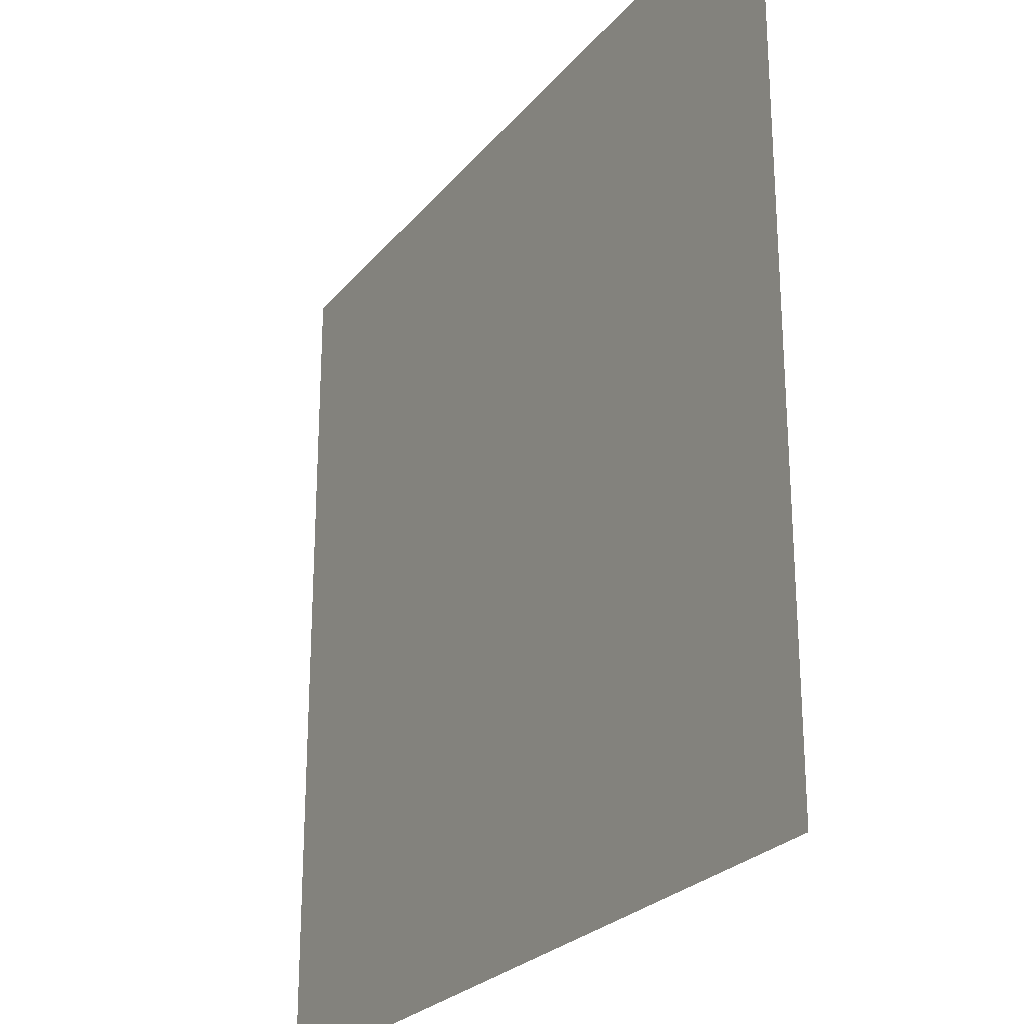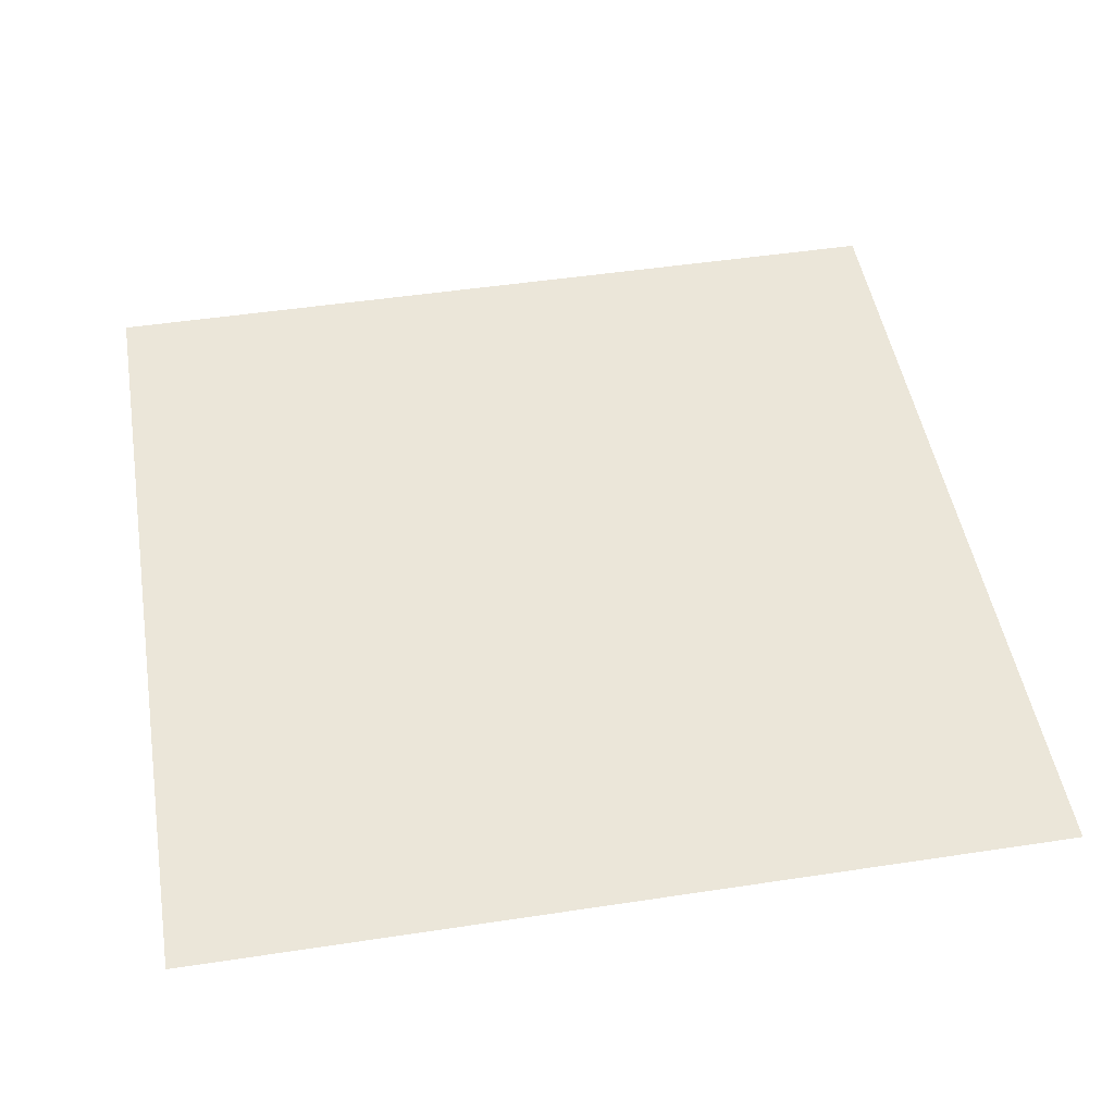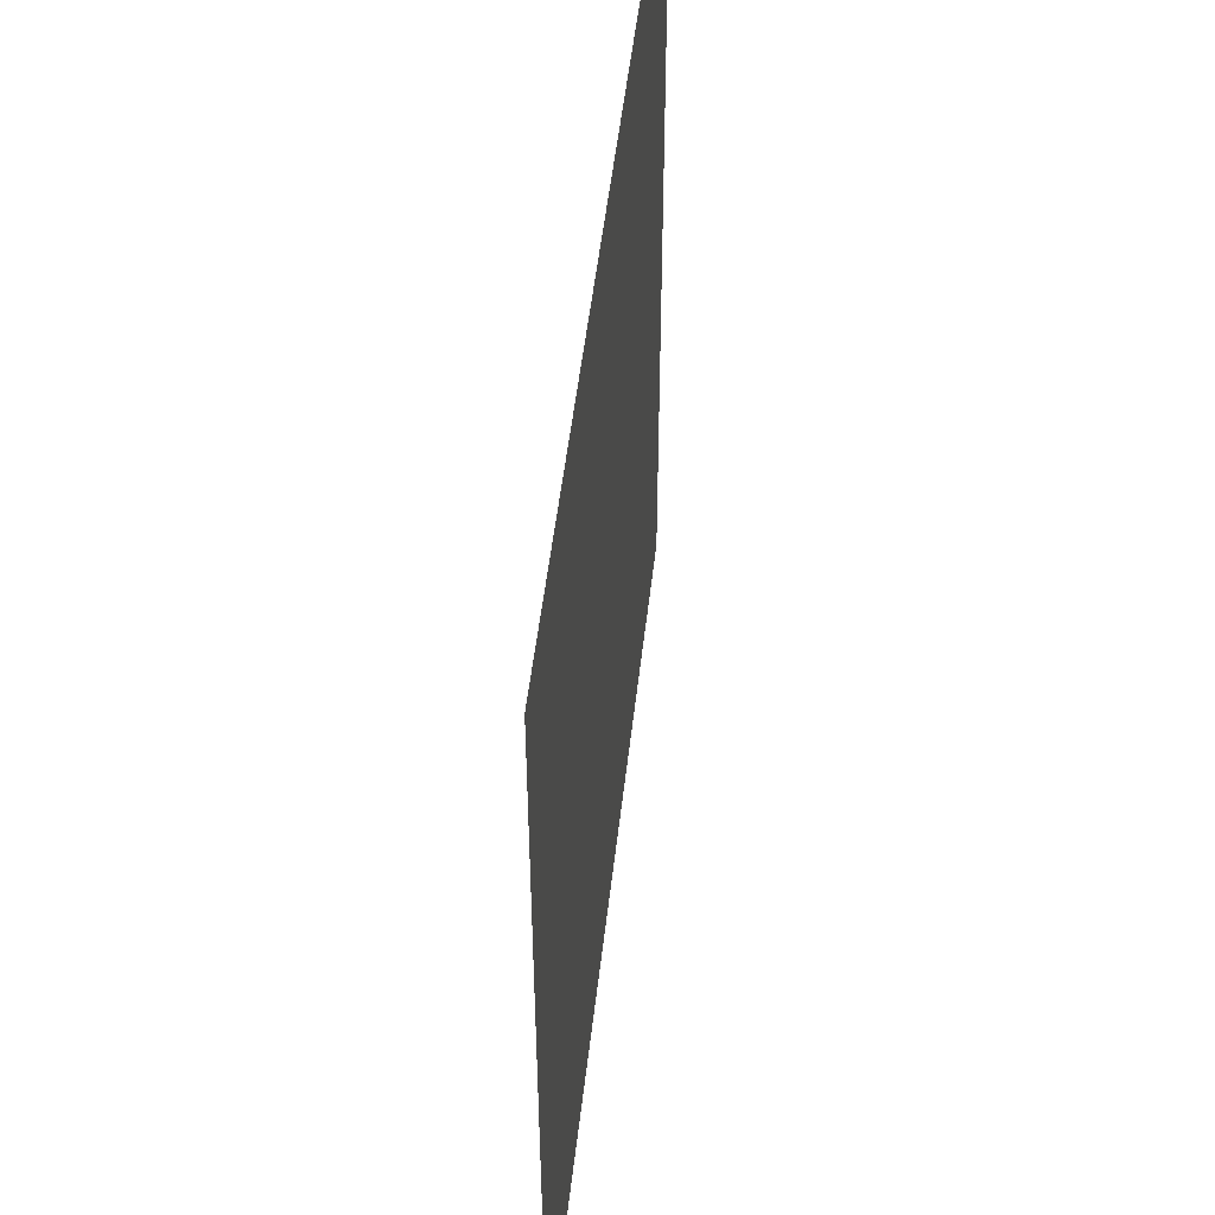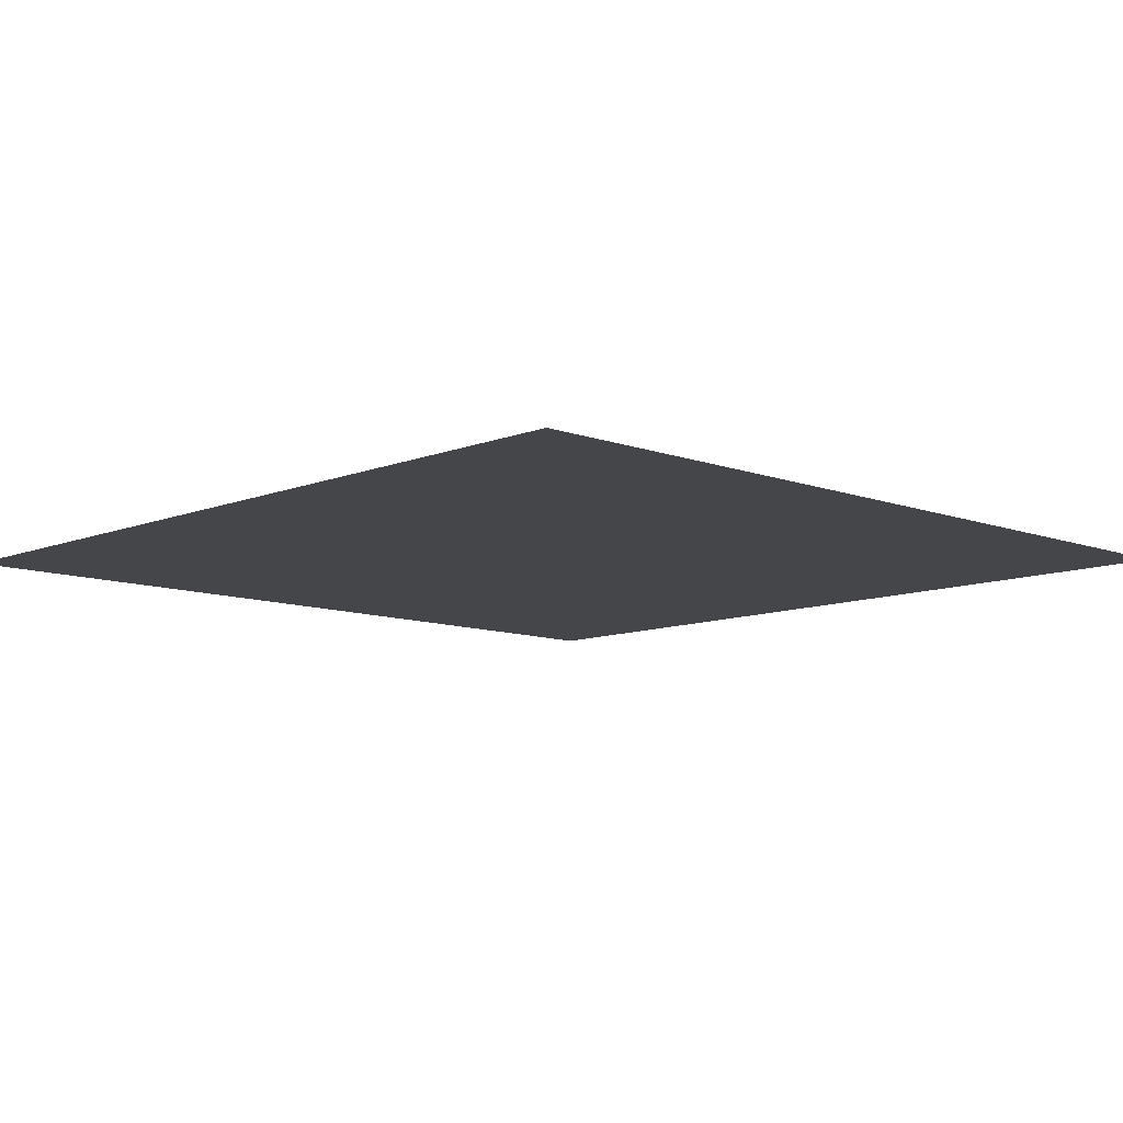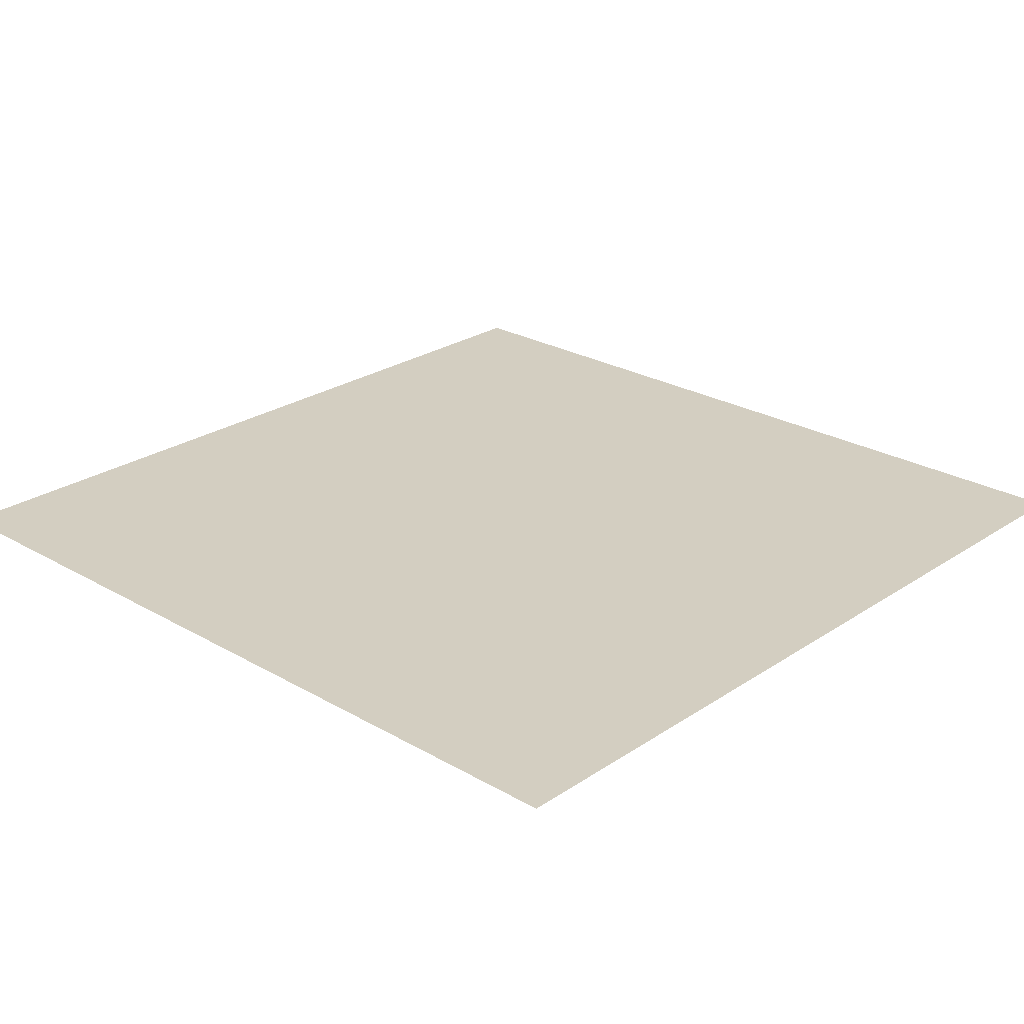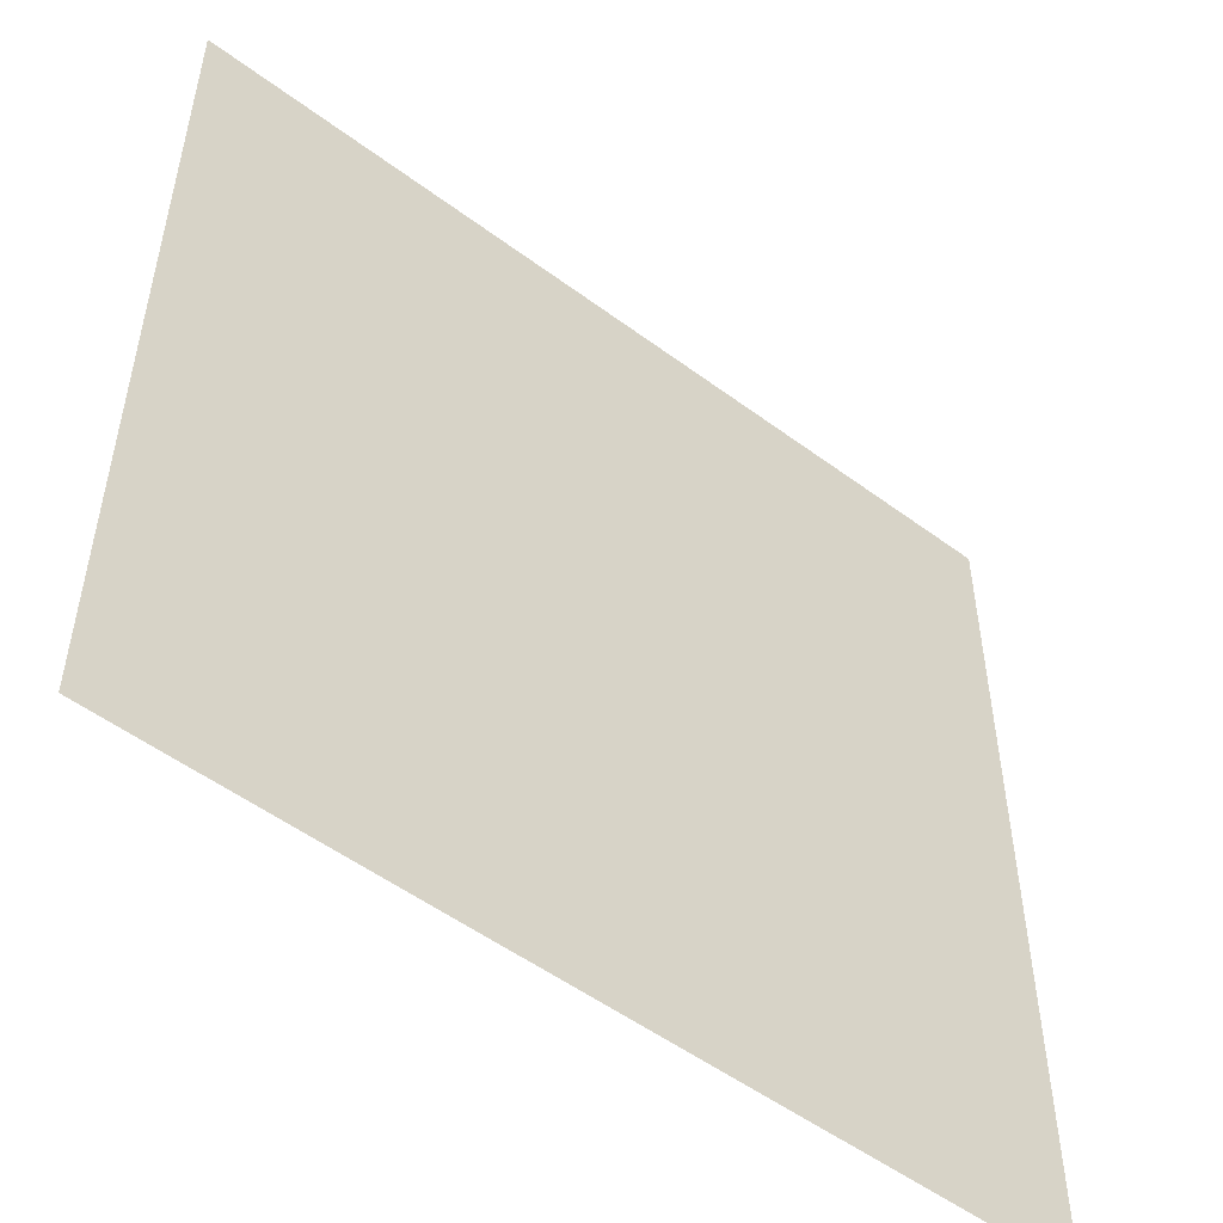
<metadata>
{"format":"obj","ext":"obj","renderer":"f3d","projection":"perspective","resolution":1024,"background":"white","views":[{"elev":-25.2,"azim":-119.7,"up":"+Z"},{"elev":48.5,"azim":-99.6,"up":"+Y"},{"elev":51.0,"azim":-83.6,"up":"+Z"},{"elev":-9.8,"azim":46.1,"up":"+Y"},{"elev":25.2,"azim":133.0,"up":"+Y"},{"elev":-52.4,"azim":141.3,"up":"+Z"}]}
</metadata>
<code>
o Plane
v 100 0.001844 -0.001232
v -100 0.001844 -0.001232
v 100 0.001844 -200
v -100 0.001844 -200
f 2 1 3 4

</code>
